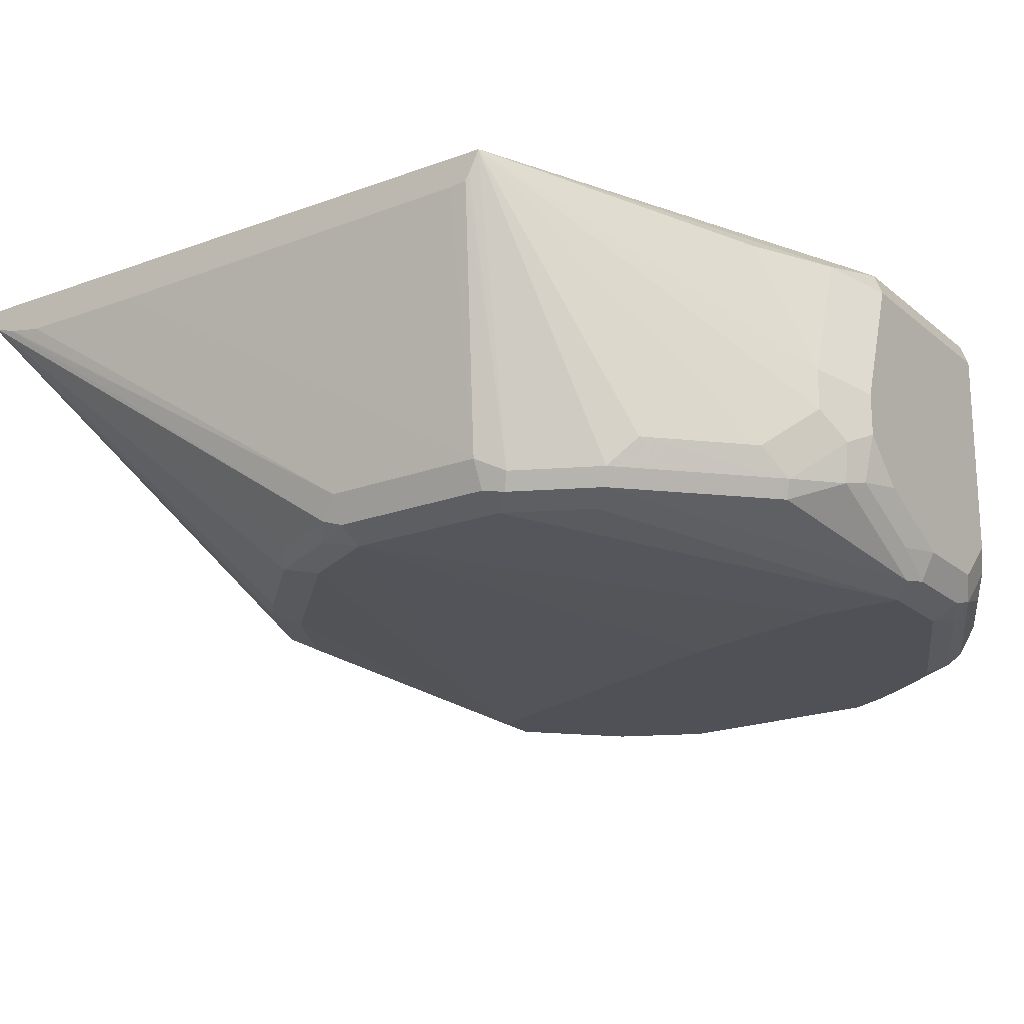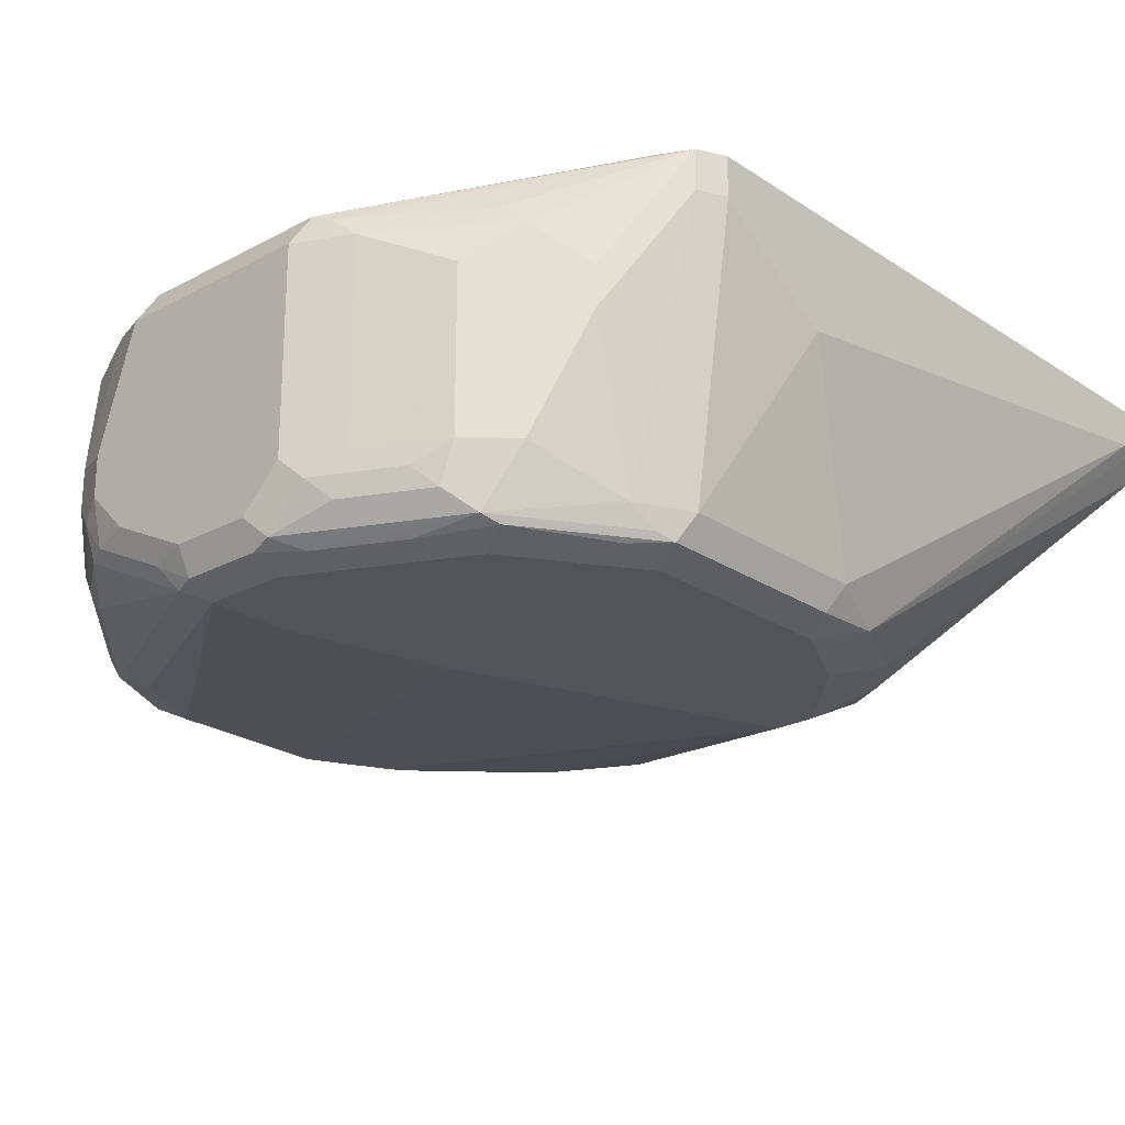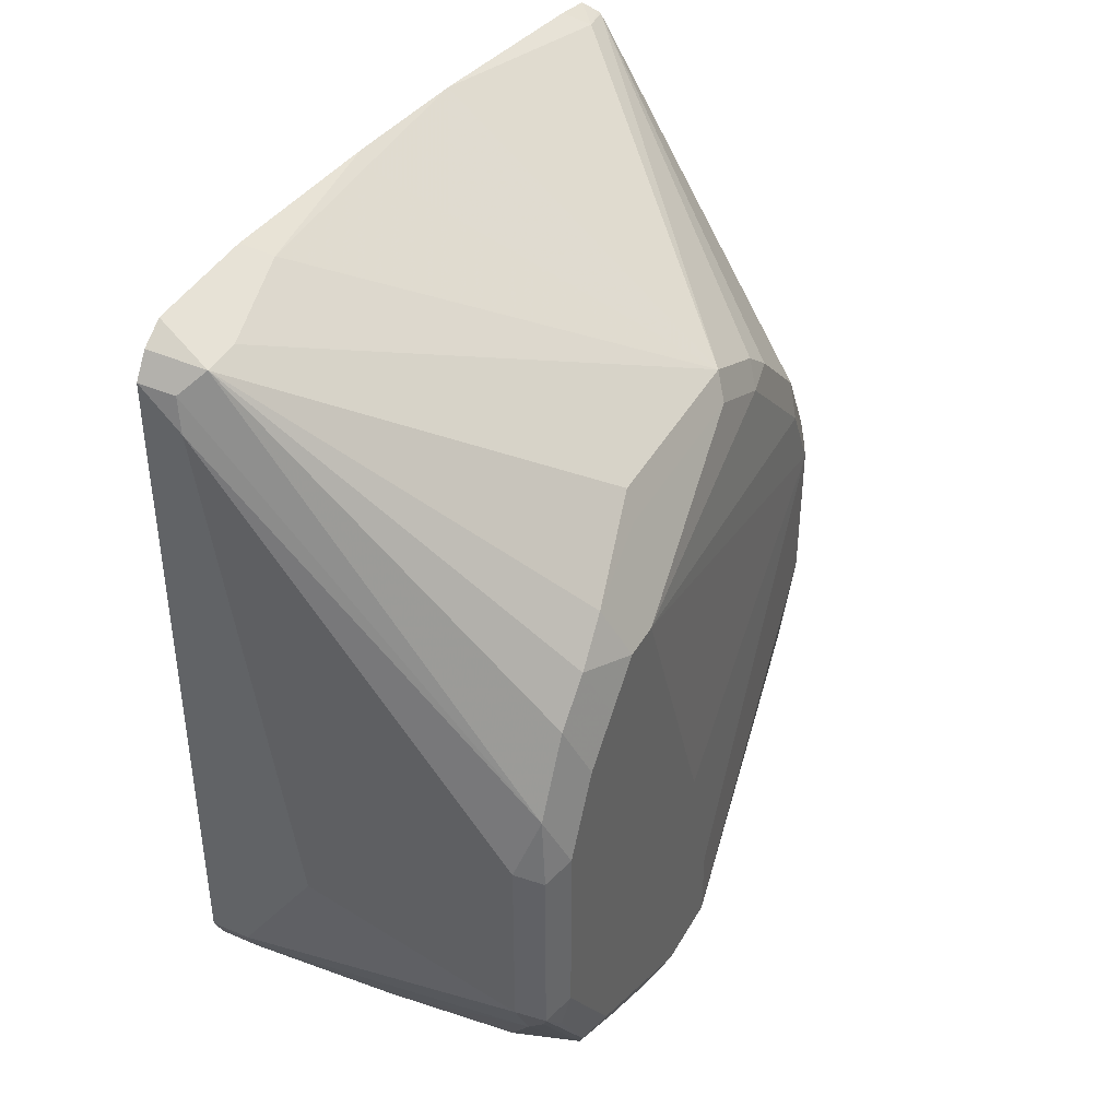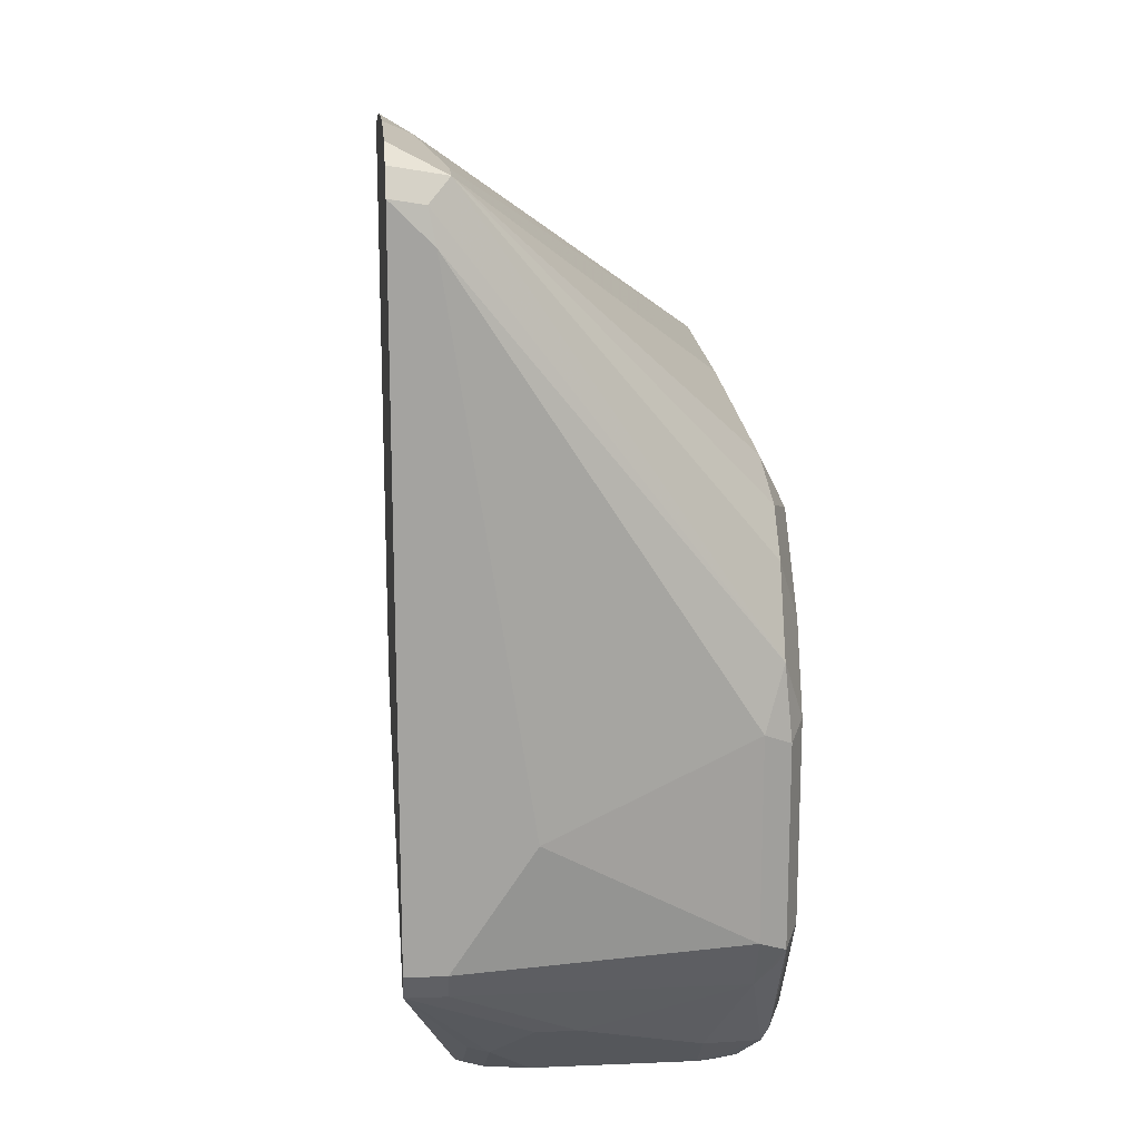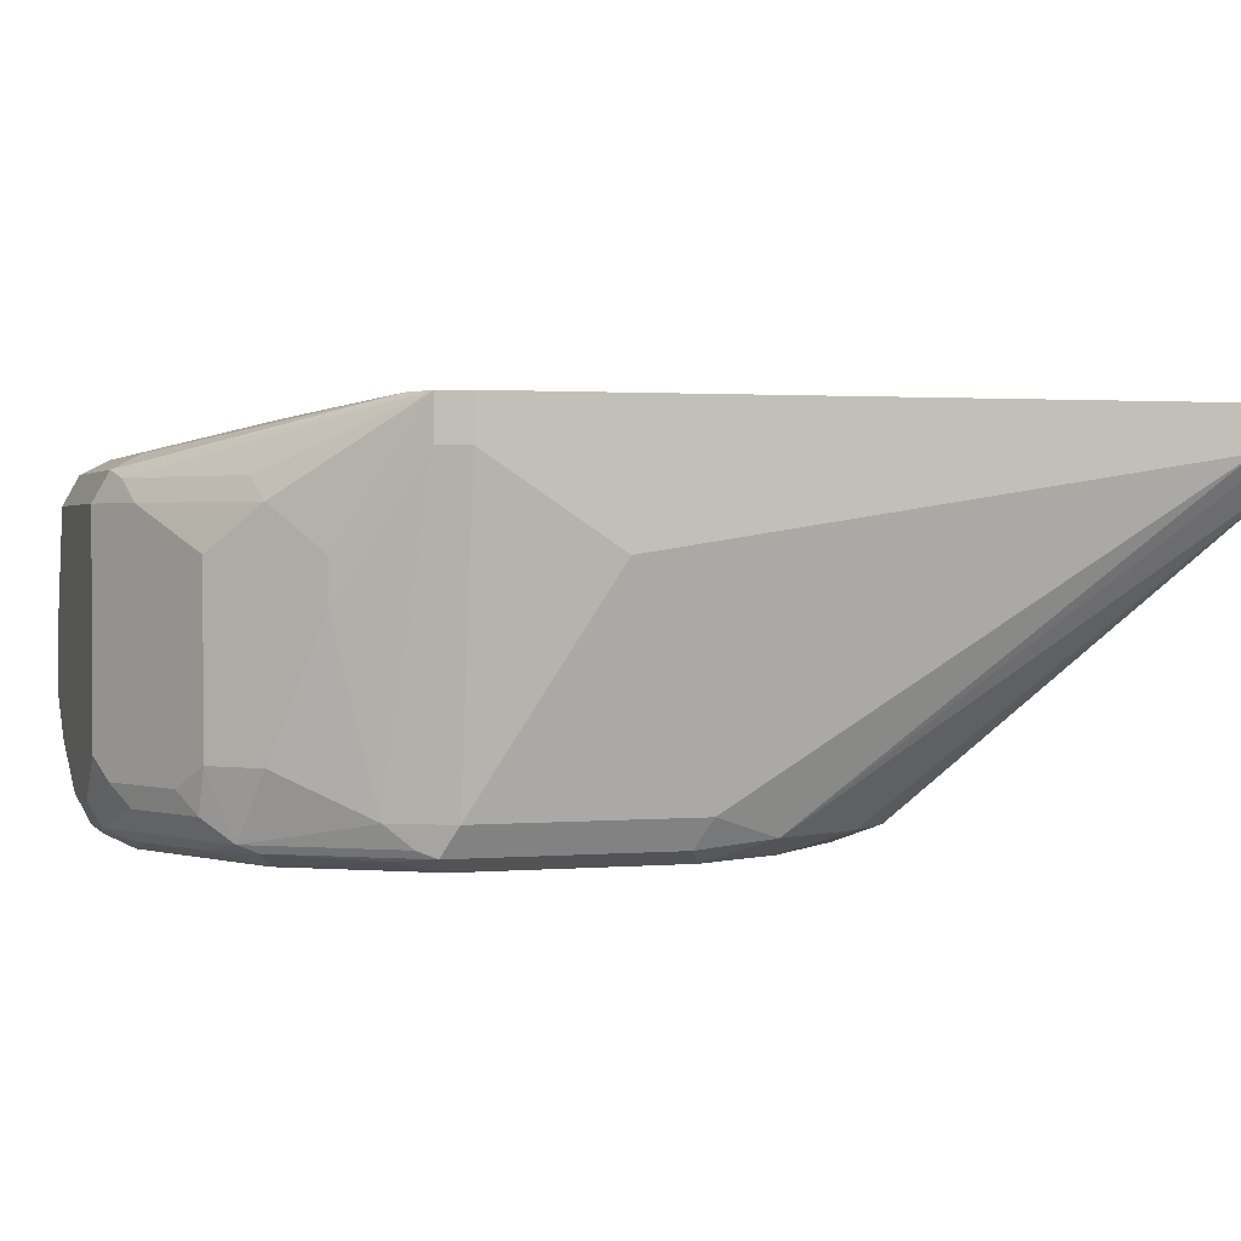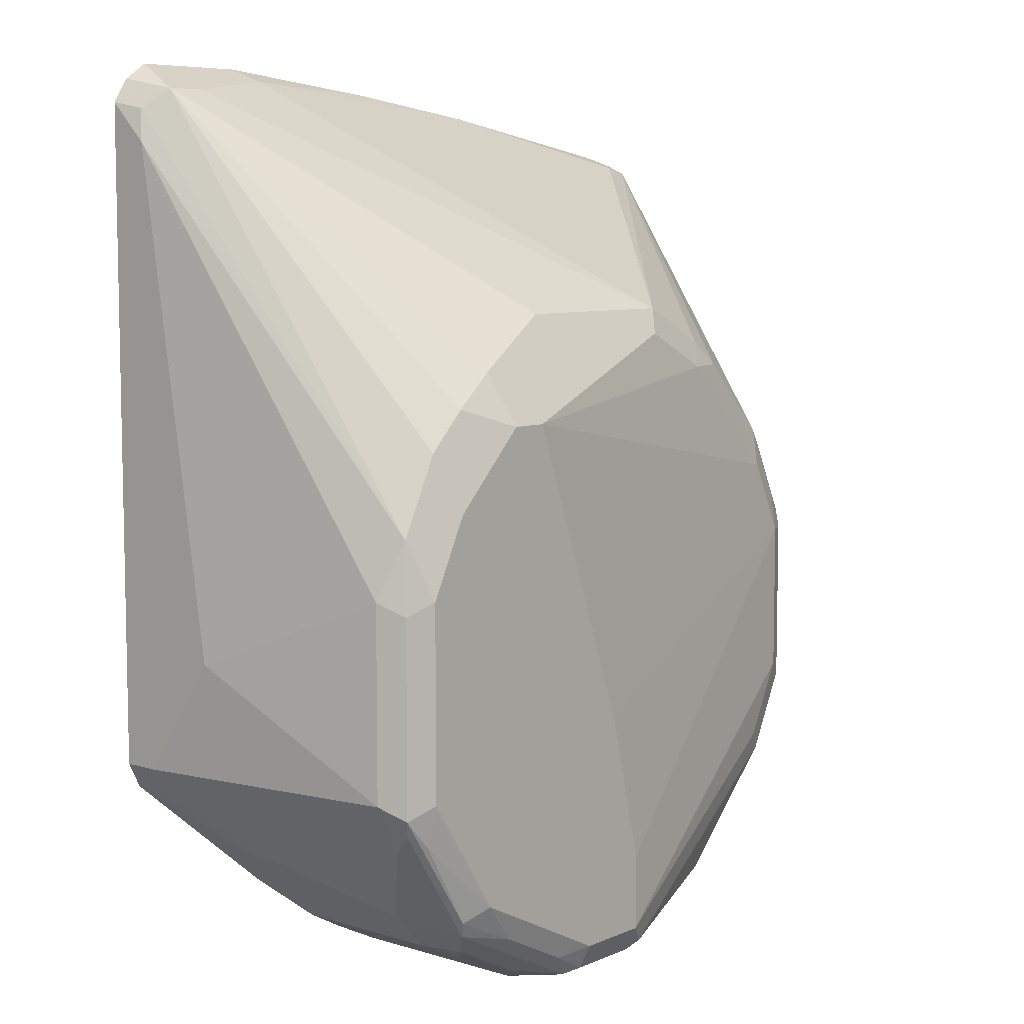
<metadata>
{"format":"obj","ext":"obj","renderer":"f3d","projection":"perspective","resolution":1024,"background":"white","views":[{"elev":-20.4,"azim":-55.8,"up":"+Z"},{"elev":-23.5,"azim":42.1,"up":"+Z"},{"elev":41.7,"azim":117.3,"up":"+Y"},{"elev":17.6,"azim":85.2,"up":"+Y"},{"elev":1.6,"azim":72.4,"up":"+Z"},{"elev":7.4,"azim":130.4,"up":"+Y"}]}
</metadata>
<code>
v -0.1694 0.1694 -0.1694
v -0.1906 -0.06352 -0.3176
v -0.2012 -0.03178 -0.3282
v -0.173 0.187 -0.1659
v -0.1694 0.1905 -0.1483
v -0.1694 0.1694 -0.1483
v -0.1694 -0.1058 -0.2118
v -0.1906 -0.1694 -0.3176
v -0.1976 -0.07058 -0.3317
v -0.2118 -0.06352 -0.3388
v -0.2223 0.01054 -0.3282
v -0.1835 0.1976 -0.1765
v -0.1695 0.1906 -0.1483
v -0.1694 -0.1694 -0.1483
v -0.1694 -0.1694 -0.1694
v -0.2047 -0.1976 -0.3176
v -0.1976 -0.1764 -0.3317
v -0.233 -0.02119 -0.3388
v -0.2118 -0.1694 -0.3388
v -0.2435 0.03173 -0.3282
v -0.3247 0.07759 -0.3105
v -0.2047 0.1976 -0.1765
v -0.1906 0.2117 -0.1483
v -0.1905 0.2116 -0.1483
v -0.18 0.2011 -0.1588
v -0.1779 0.2032 -0.1483
v -0.2682 0.04939 -0.3247
v -0.1764 -0.1834 -0.1483
v -0.1765 -0.1835 -0.1694
v -0.2047 -0.2188 -0.2329
v -0.2259 -0.2399 -0.2964
v -0.2435 -0.2488 -0.3282
v -0.2012 -0.1852 -0.3282
v -0.24 -0.2399 -0.3317
v -0.2118 -0.1932 -0.3335
v -0.2541 -1.16e-06 -0.3388
v -0.2541 -0.2329 -0.3388
v -0.2753 0.02114 -0.3388
v -0.3176 0.06351 -0.3176
v -0.4305 0.07759 -0.3105
v -0.2612 0.2047 -0.1623
v -0.2542 0.2117 -0.1483
v -0.1906 -0.1905 -0.1483
v -0.3106 -0.2894 -0.1765
v -0.3018 -0.2858 -0.18
v -0.27 -0.2647 -0.18
v -0.2382 -0.2435 -0.18
v -0.2259 -0.2399 -0.1906
v -0.2047 -0.2188 -0.2118
v -0.247 -0.2611 -0.2964
v -0.2541 -0.262 -0.3176
v -0.3282 -0.2911 -0.3282
v -0.3176 -0.2779 -0.3335
v -0.2753 -0.2567 -0.3335
v -0.3388 -0.2752 -0.3388
v -0.2965 0.02114 -0.3388
v -0.4235 0.06351 -0.3176
v -0.5977 0.1588 -0.1588
v -0.5787 0.1623 -0.1623
v -0.4449 0.1903 -0.1483
v -0.3529 0.1976 -0.1553
v -0.4729 0.05645 -0.3105
v -0.3599 0.2011 -0.1483
v -0.2118 -0.1906 -0.1483
v -0.3176 -0.2752 -0.1694
v -0.4164 -0.2894 -0.1765
v -0.3176 -0.2964 -0.1906
v -0.2894 -0.2823 -0.1906
v -0.247 -0.2611 -0.2118
v -0.2894 -0.2823 -0.2964
v -0.2647 -0.2699 -0.307
v -0.307 -0.2911 -0.307
v -0.2965 -0.2832 -0.3176
v -0.3388 -0.2964 -0.3176
v -0.3388 -0.2894 -0.3317
v -0.3917 -0.2858 -0.3335
v -0.3812 -0.2752 -0.3388
v -0.5505 -0.06352 -0.3176
v -0.5293 -0.02119 -0.3176
v -0.5082 -1.16e-06 -0.3176
v -0.4658 0.04233 -0.3176
v -0.36 -0.1482 -0.3388
v -0.5977 0.157 -0.1597
v -0.5977 0.1597 -0.1571
v -0.4896 0.04233 -0.3123
v -0.532 -1.16e-06 -0.3123
v -0.5452 -0.0106 -0.307
v -0.5664 -0.05292 -0.307
v -0.5955 0.164 -0.1483
v -0.5717 0.1693 -0.1483
v -0.4447 -0.1906 -0.1483
v -0.4235 -0.2752 -0.1694
v -0.5977 -0.1683 -0.1483
v -0.4517 -0.2823 -0.1835
v -0.4235 -0.2964 -0.1906
v -0.3176 -0.2964 -0.2964
v -0.3812 -0.2964 -0.3176
v -0.3812 -0.2894 -0.3317
v -0.4023 -0.2911 -0.3203
v -0.4552 -0.2858 -0.3017
v -0.4764 -0.2647 -0.3123
v -0.5399 -0.2011 -0.3123
v -0.3812 -0.2329 -0.3388
v -0.5293 -0.1905 -0.3176
v -0.5505 -0.1482 -0.3176
v -0.5646 -0.06352 -0.3105
v -0.5532 -0.04238 -0.3123
v -0.5611 -0.1588 -0.3123
v -0.5977 0.1464 -0.1632
v -0.5977 0.1607 -0.1483
v -0.5717 -0.06352 -0.2964
v -0.5505 -0.1799 -0.1483
v -0.5977 -0.1682 -0.1488
v -0.5364 -0.2188 -0.2894
v -0.494 -0.2611 -0.2894
v -0.4729 -0.2823 -0.2682
v -0.4729 -0.2823 -0.247
v -0.494 -0.2611 -0.1835
v -0.4446 -0.2964 -0.2541
v -0.4235 -0.2964 -0.2964
v -0.4446 -0.2911 -0.2991
v -0.4587 -0.2894 -0.2823
v -0.4799 -0.2682 -0.3035
v -0.5434 -0.2047 -0.3035
v -0.5646 -0.1482 -0.3105
v -0.5646 -0.1623 -0.3035
v -0.5717 -0.1482 -0.2964
v -0.5977 0.1441 -0.1638
v -0.5977 0.127 -0.167
v -0.5977 -0.1627 -0.1597
v -0.4446 -0.2964 -0.2752
v -0.5977 -0.1607 -0.1632
v -0.5977 -0.1512 -0.1641
v -0.5977 0.05864 -0.167
f 66 93 94
f 58 87 88
f 66 92 93
f 66 94 95
f 64 92 65
f 58 88 83
f 62 81 85
f 60 63 61
f 59 90 60
f 59 89 90
f 59 84 89
f 67 95 119
f 64 91 92
f 67 119 131
f 70 96 72
f 67 120 97
f 67 97 74
f 67 74 96
f 67 96 70
f 67 70 68
f 74 97 98
f 74 98 75
f 75 98 76
f 76 98 99
f 76 99 121
f 76 121 100
f 76 100 101
f 76 102 77
f 76 101 102
f 67 131 120
f 58 86 87
f 51 72 73
f 58 62 85
f 77 102 104
f 51 71 72
f 51 73 52
f 52 73 72
f 52 72 96
f 52 96 74
f 52 74 75
f 52 75 53
f 53 75 55
f 55 75 76
f 55 76 77
f 56 78 79
f 56 79 80
f 56 80 81
f 56 81 57
f 56 82 78
f 57 81 62
f 58 83 109
f 58 109 128
f 58 128 129
f 58 129 134
f 58 134 133
f 58 133 132
f 58 132 130
f 58 130 113
f 58 113 93
f 58 93 110
f 58 110 84
f 58 84 59
f 58 85 86
f 77 104 105
f 126 130 132
f 77 78 103
f 101 124 102
f 102 124 126
f 102 126 108
f 102 108 105
f 102 105 104
f 106 108 125
f 106 125 127
f 106 127 111
f 108 126 127
f 108 127 125
f 109 111 128
f 111 127 134
f 111 134 129
f 113 130 126
f 113 126 124
f 113 124 114
f 114 124 123
f 114 123 115
f 115 123 122
f 115 122 116
f 116 122 131
f 116 131 119
f 116 119 117
f 120 131 121
f 121 131 122
f 50 71 51
f 126 132 127
f 127 132 133
f 127 133 134
f 101 123 124
f 100 123 101
f 100 122 123
f 100 121 122
f 78 106 107
f 78 107 86
f 78 86 79
f 78 82 103
f 78 105 108
f 78 108 106
f 79 86 80
f 80 86 85
f 80 85 81
f 83 88 109
f 84 110 89
f 86 107 88
f 86 88 87
f 88 107 106
f 77 105 78
f 88 106 111
f 91 112 92
f 92 112 93
f 93 113 114
f 93 114 115
f 93 115 116
f 93 116 117
f 93 117 118
f 93 118 94
f 94 118 117
f 94 117 119
f 94 119 95
f 97 120 121
f 97 121 99
f 97 99 98
f 88 111 109
f 50 72 71
f 111 129 128
f 50 68 70
f 5 28 14
f 5 14 6
f 7 15 8
f 8 15 16
f 8 16 17
f 9 17 19
f 9 19 10
f 10 19 37
f 10 37 55
f 10 55 77
f 10 77 103
f 10 103 82
f 10 82 56
f 10 56 38
f 10 38 36
f 10 36 18
f 11 18 36
f 11 36 20
f 11 20 12
f 12 21 40
f 12 40 22
f 12 22 42
f 12 42 23
f 12 23 24
f 12 24 25
f 12 25 26
f 12 26 13
f 12 20 27
f 12 27 21
f 5 43 28
f 5 64 43
f 5 91 64
f 5 112 91
f 50 70 72
f 1 2 3
f 1 3 4
f 1 4 5
f 1 5 6
f 1 6 14
f 1 14 15
f 1 15 7
f 1 7 2
f 2 7 8
f 2 8 17
f 2 17 9
f 2 9 3
f 3 10 18
f 14 28 29
f 3 18 11
f 3 12 4
f 3 9 10
f 4 12 13
f 4 13 5
f 5 13 26
f 5 26 24
f 5 24 23
f 5 23 42
f 5 42 63
f 5 63 60
f 5 60 90
f 5 90 89
f 5 110 93
f 5 93 112
f 3 11 12
f 14 29 15
f 5 89 110
f 16 30 31
f 32 54 34
f 34 54 37
f 34 37 35
f 37 54 53
f 37 53 55
f 38 56 57
f 38 57 39
f 40 58 59
f 40 59 60
f 40 60 61
f 40 61 41
f 40 57 62
f 40 62 58
f 41 61 63
f 43 64 65
f 43 65 44
f 44 65 92
f 44 92 66
f 44 66 95
f 44 95 67
f 44 67 68
f 44 68 45
f 45 68 46
f 46 68 48
f 46 48 47
f 48 68 69
f 48 69 49
f 15 29 16
f 50 69 68
f 32 53 54
f 32 52 53
f 41 63 42
f 32 50 51
f 16 32 33
f 16 31 32
f 32 51 52
f 16 33 17
f 16 29 30
f 17 33 32
f 17 32 34
f 17 34 35
f 17 35 19
f 19 35 37
f 20 38 27
f 21 39 57
f 21 57 40
f 21 27 39
f 22 41 42
f 20 36 38
f 28 49 29
f 30 69 50
f 30 49 69
f 29 49 30
f 31 50 32
f 28 48 49
f 22 40 41
f 28 47 48
f 28 45 46
f 28 44 45
f 28 43 44
f 27 38 39
f 24 26 25
f 28 46 47
f 30 50 31

</code>
